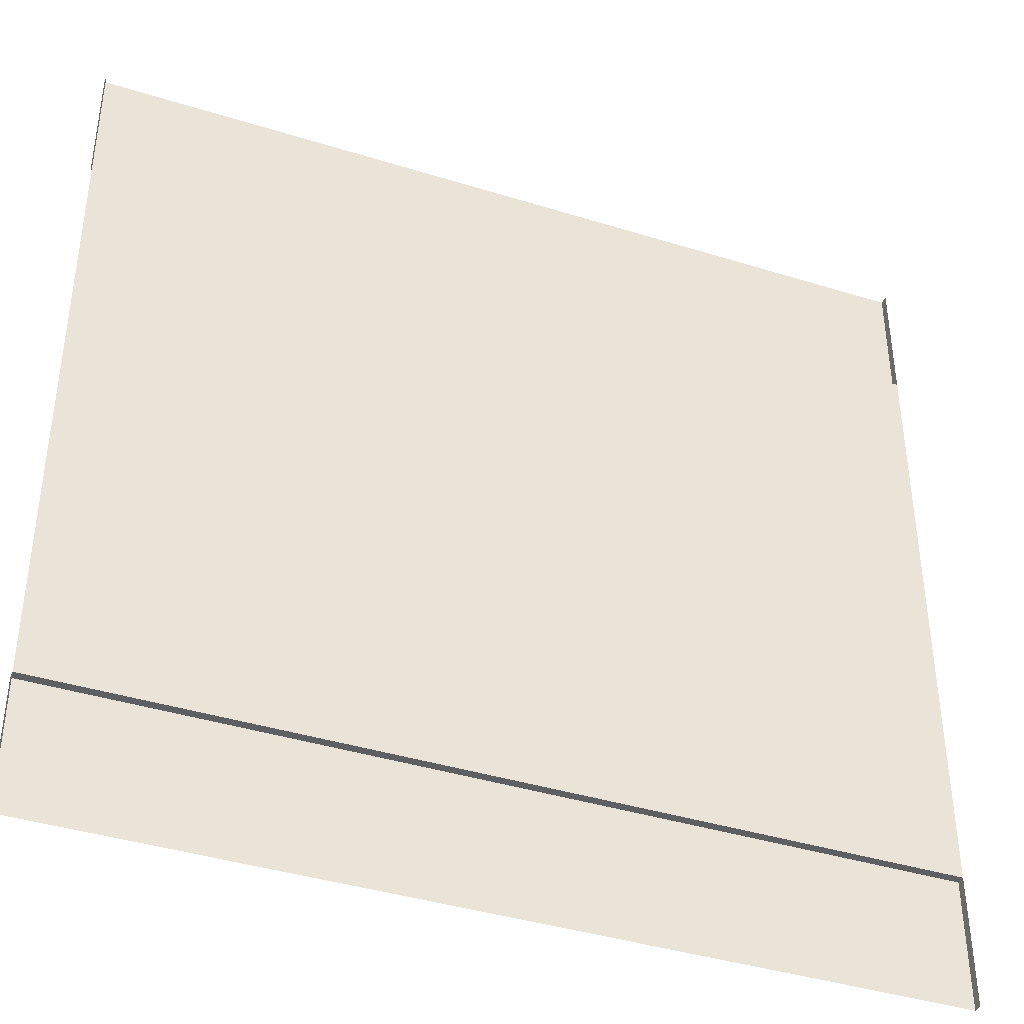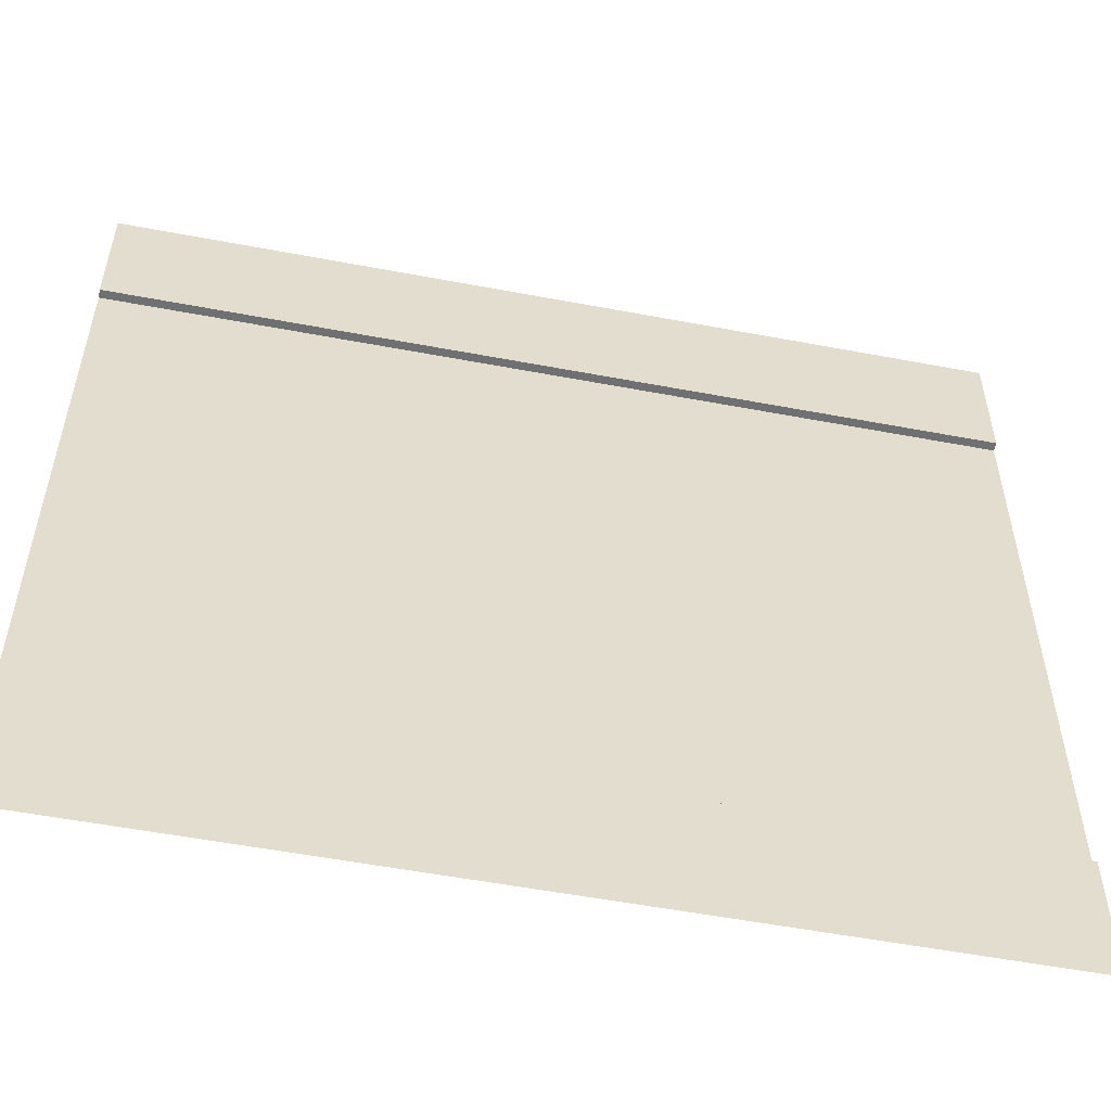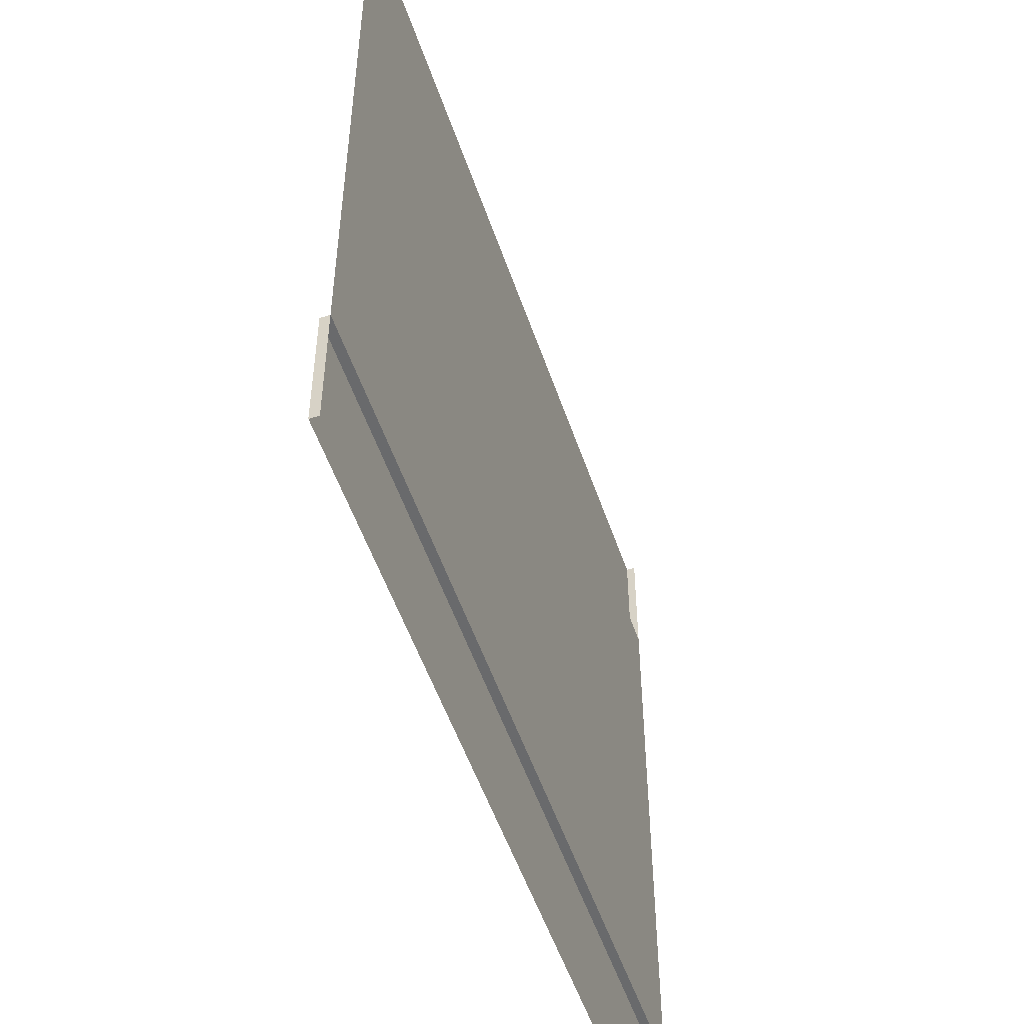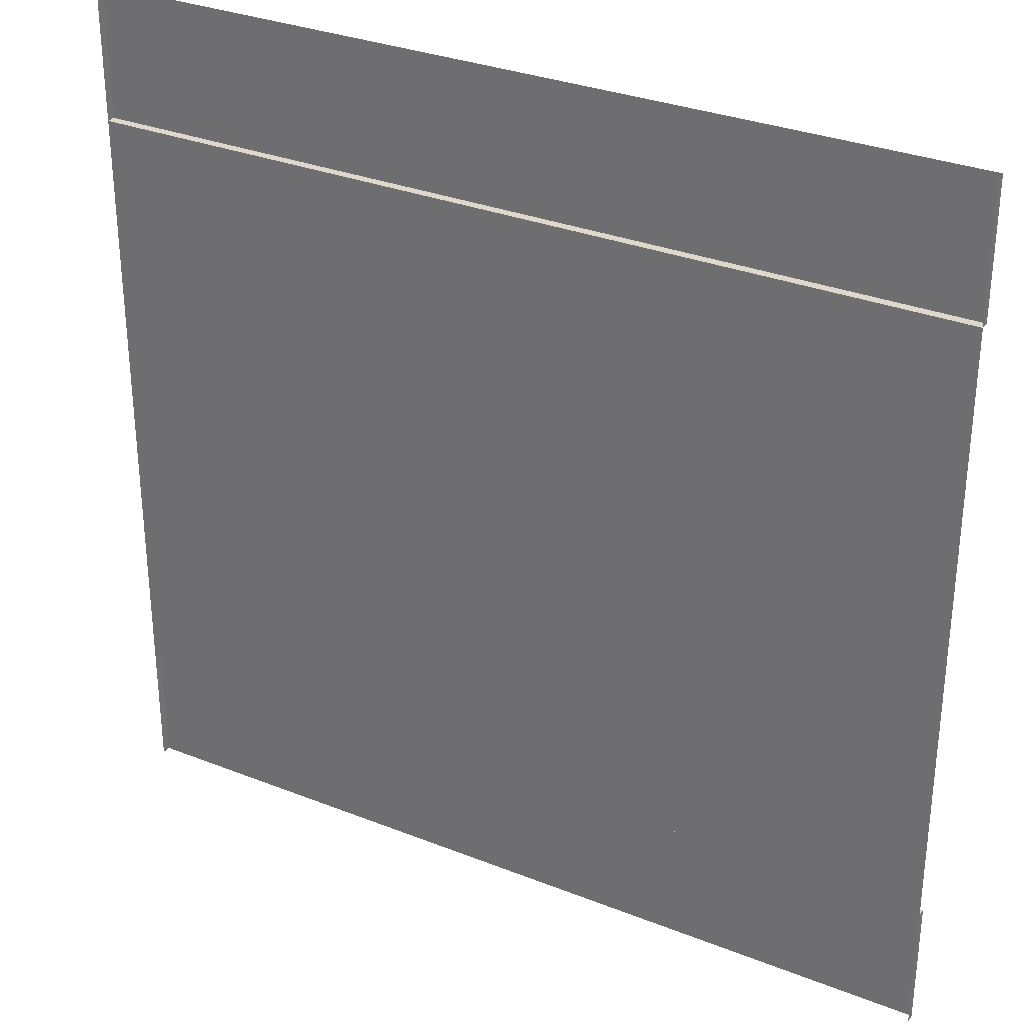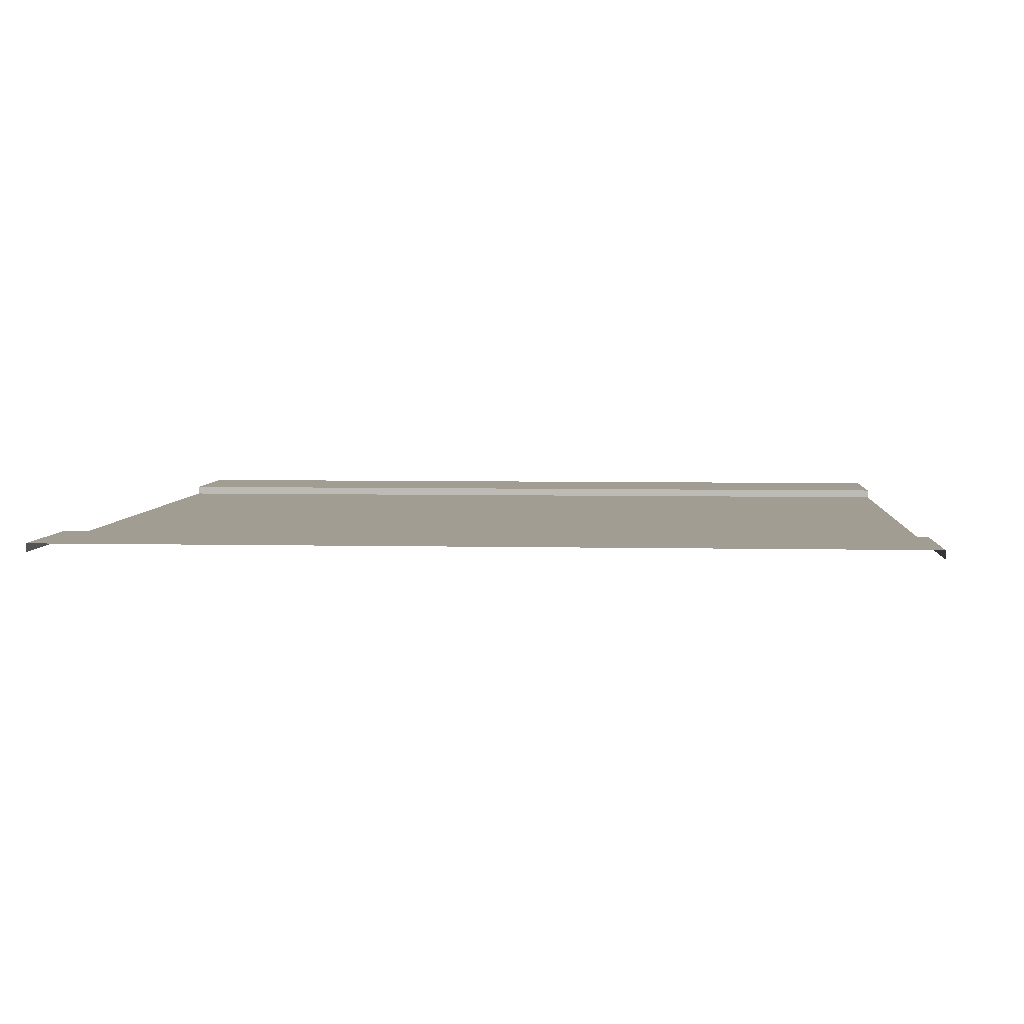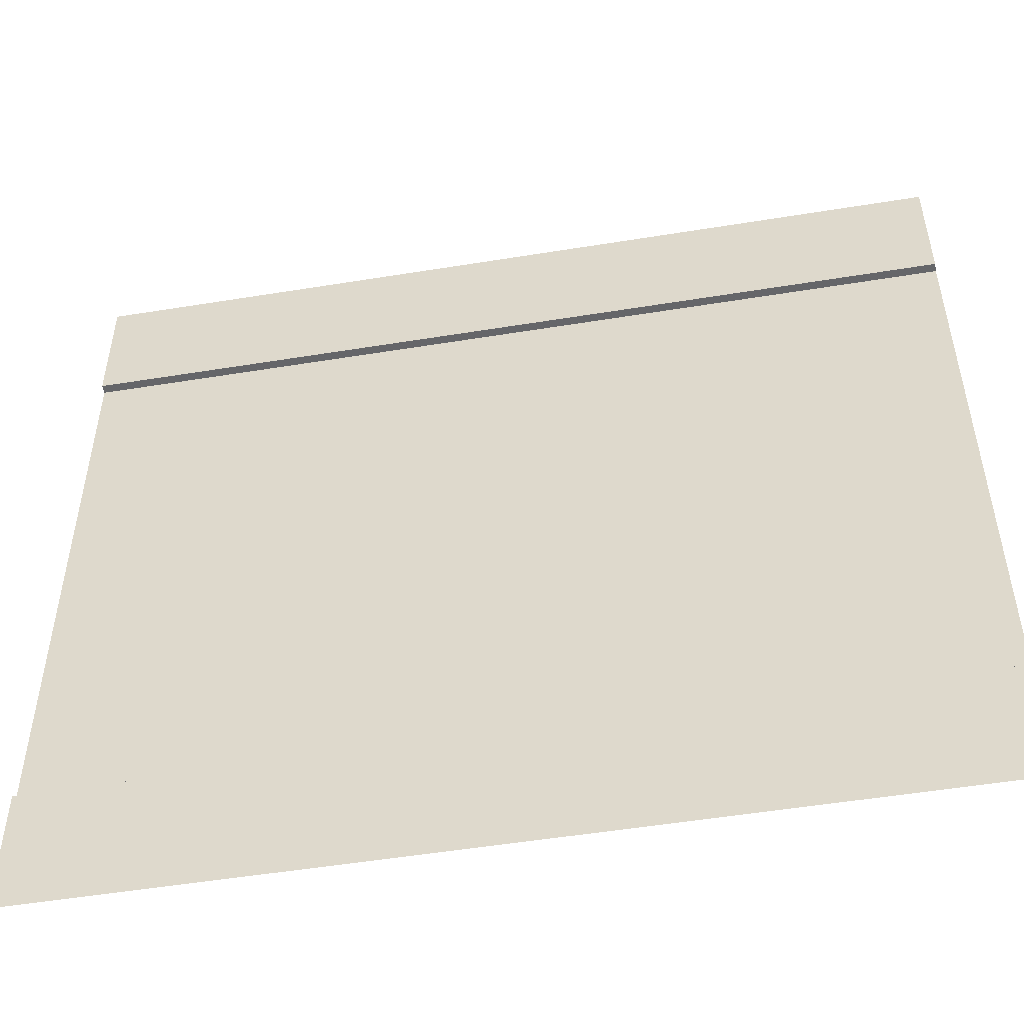
<metadata>
{"format":"obj","ext":"obj","renderer":"f3d","projection":"perspective","resolution":1024,"background":"white","views":[{"elev":-40.2,"azim":-21.0,"up":"+Z"},{"elev":-54.9,"azim":168.7,"up":"+Z"},{"elev":-52.9,"azim":-71.4,"up":"+Z"},{"elev":31.3,"azim":29.4,"up":"+Z"},{"elev":4.9,"azim":4.2,"up":"+Y"},{"elev":-51.9,"azim":-170.0,"up":"+Z"}]}
</metadata>
<code>
o 06_septm_Plane.008
v -0.8 0 0.8
v -0.8 0 -0.8
v -0.8 0 -1e-06
v 0.8 0 -1e-06
v 0 0 -1e-06
v 0 0 -0.56
v 0 0 0.56
v -0.8 0 0.56
v 0.8 0 -0.56
v -0.8 0 -0.56
v 0.8 0 0.56
v -0.4 0 -1e-06
v 0.4 0 -1e-06
v -0.4 0 -0.56
v 0.4 0 -0.56
v 0.4 0 0.56
v -0.4 0 0.56
v -0.8 0.016 0.56
v -0.8 0.016 0.8
v 0.4 0.016 0.8
v 0.8 0.016 0.8
v 0.8 0.016 -0.56
v 0.8 0.016 -0.8
v -0.4 0.016 -0.8
v -0.8 0.016 -0.8
v -0.4 0.016 0.8
v 0 0.016 0.8
v 0.4 0.016 -0.8
v 0 0.016 -0.8
v 0 0.016 -0.56
v 0 0.016 0.56
v -0.8 0.016 -0.56
v 0.8 0.016 0.56
v -0.4 0.016 -0.56
v 0.4 0.016 -0.56
v 0.4 0.016 0.56
v -0.4 0.016 0.56
v 0.8 0 0.8
v 0.8 0 -0.8
f 7 17 37 31
f 6 15 35 30
f 10 14 34 32
f 37 26 27 31
f 36 20 21 33
f 35 28 29 30
f 29 24 34 30
f 24 25 32 34
f 22 23 28 35
f 31 27 20 36
f 18 19 26 37
f 15 9 22 35
f 17 8 18 37
f 8 1 19 18
f 11 16 36 33
f 2 10 32 25
f 16 7 31 36
f 14 6 30 34
f 38 11 33 21
f 9 39 23 22
f 14 10 3 12
f 6 14 12 5
f 13 15 6 5
f 4 9 15 13
f 13 16 11 4
f 5 7 16 13
f 12 17 7 5
f 3 8 17 12

</code>
